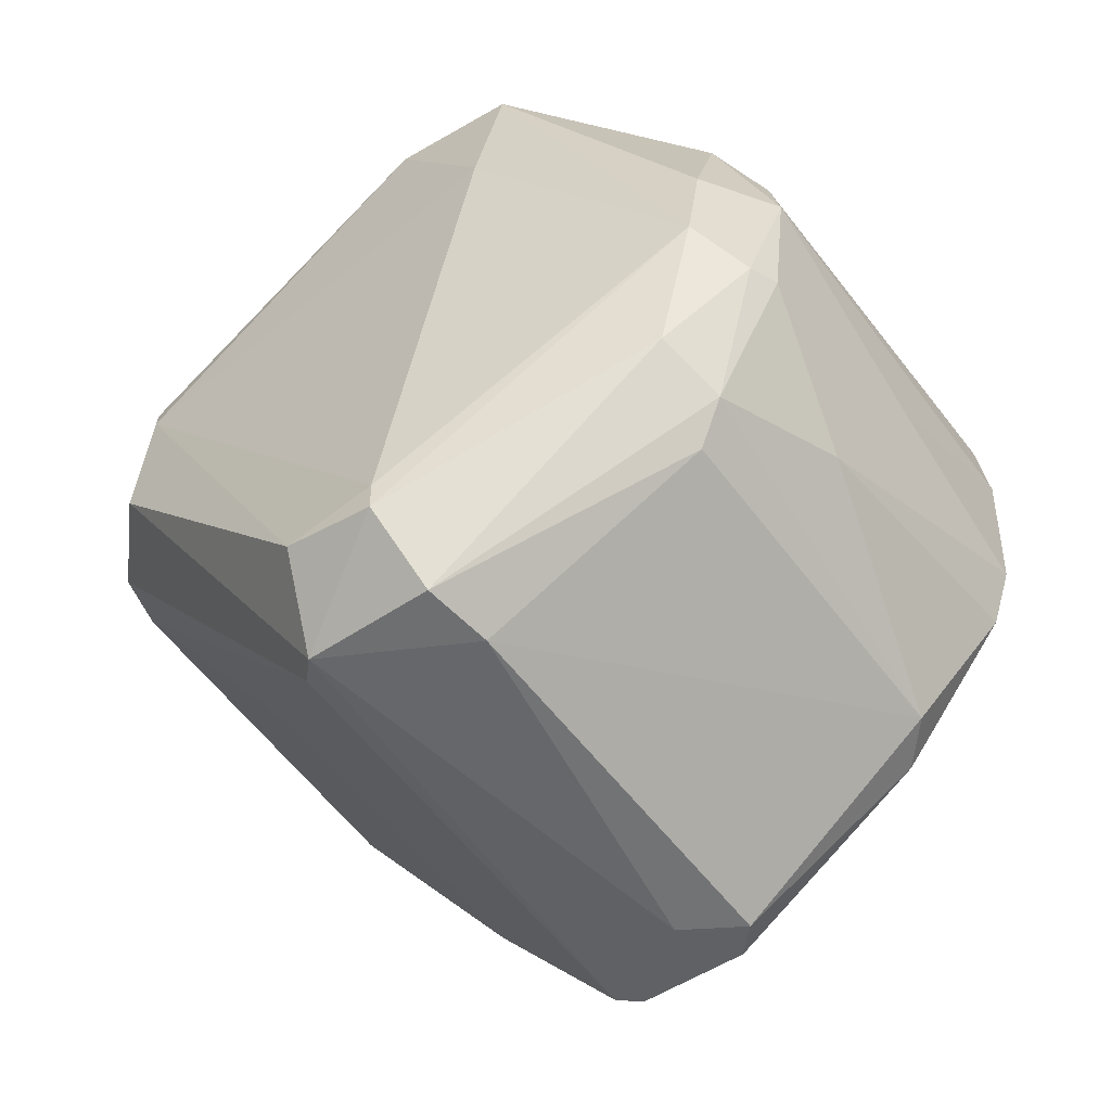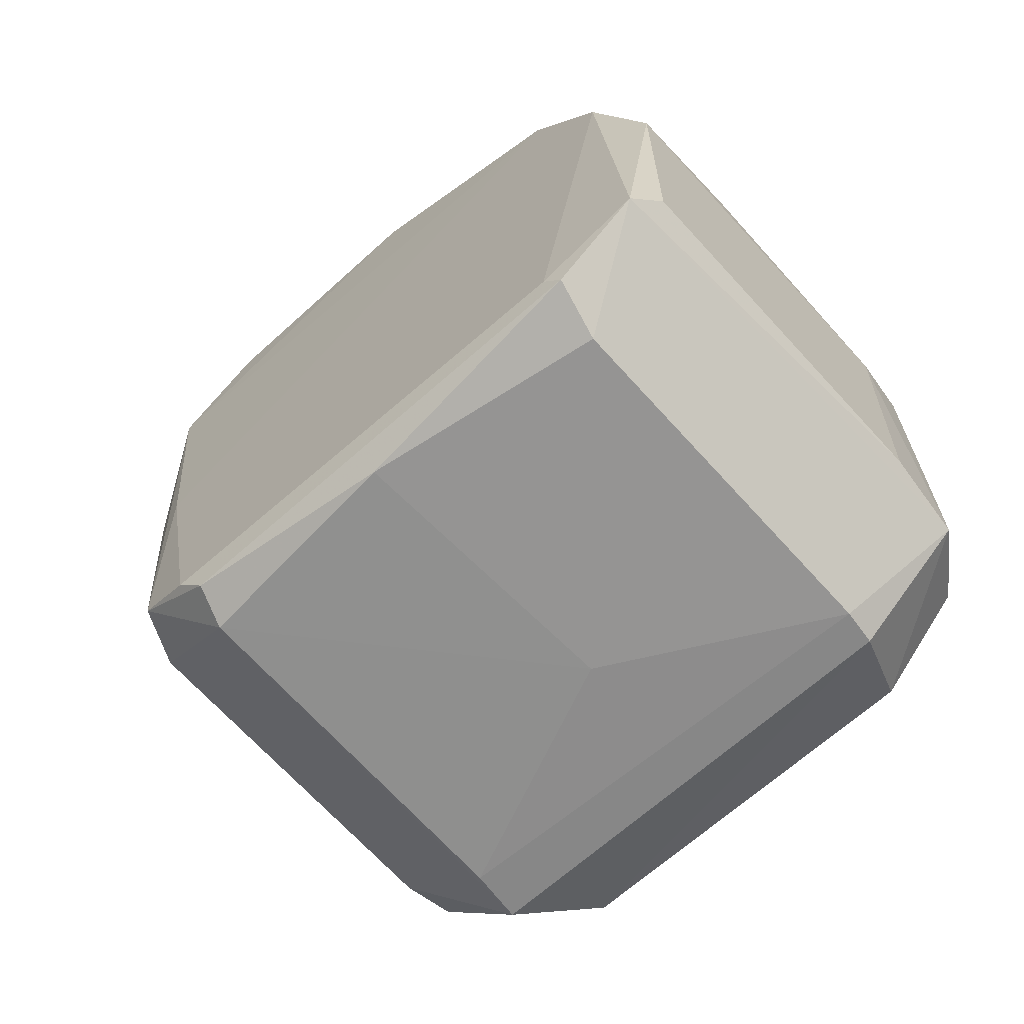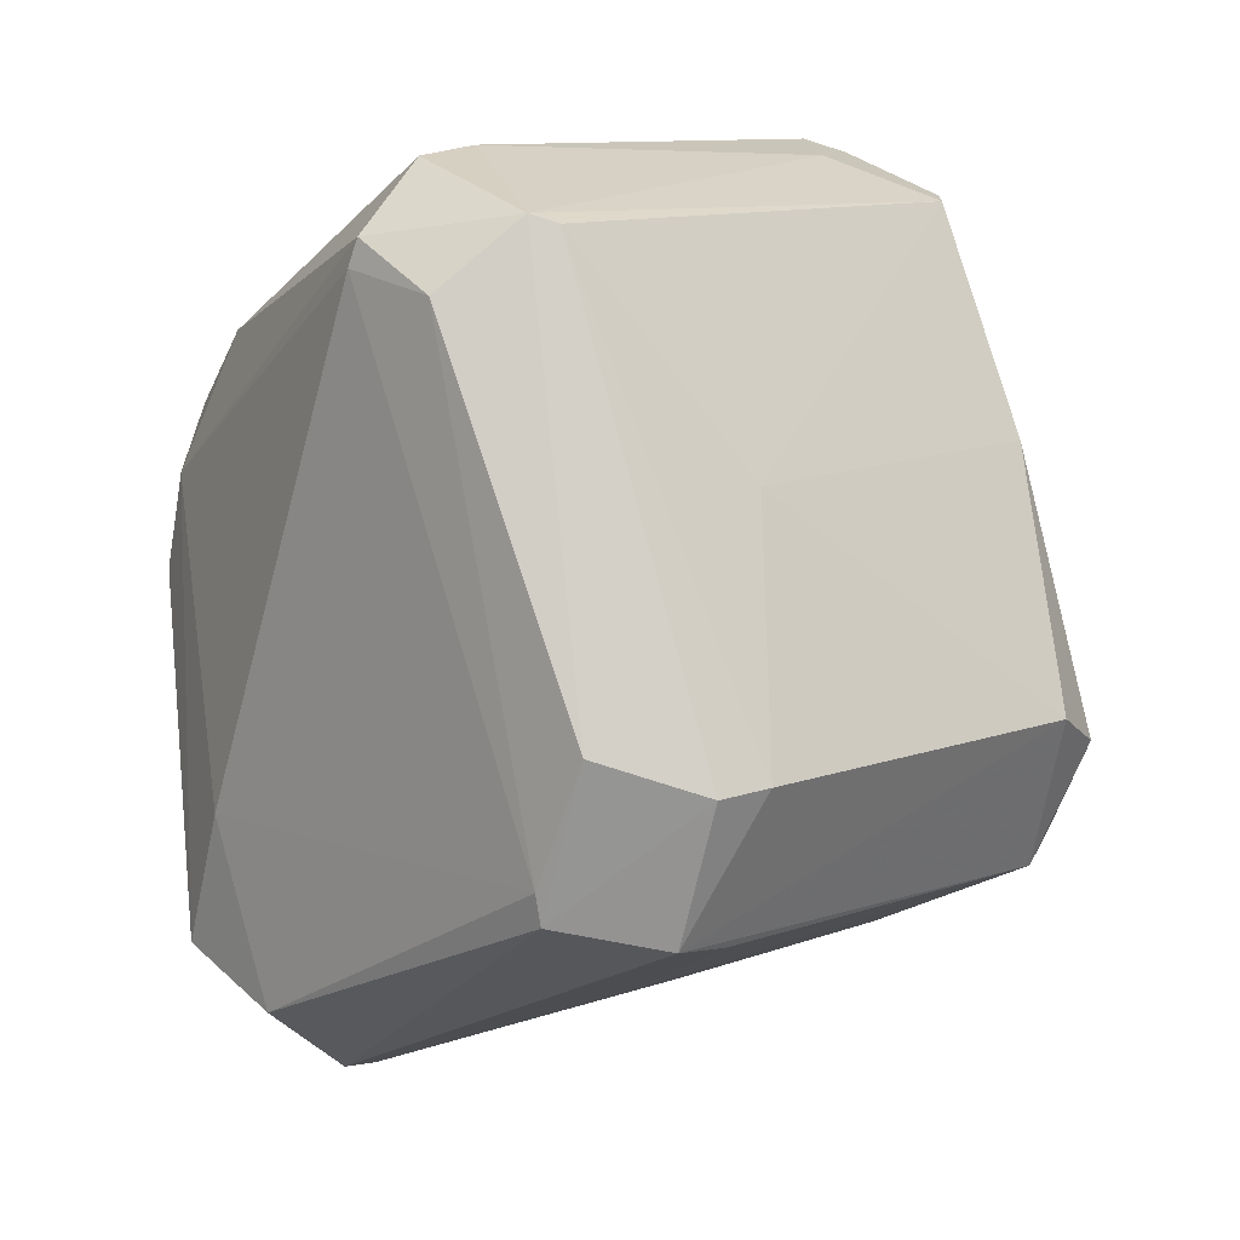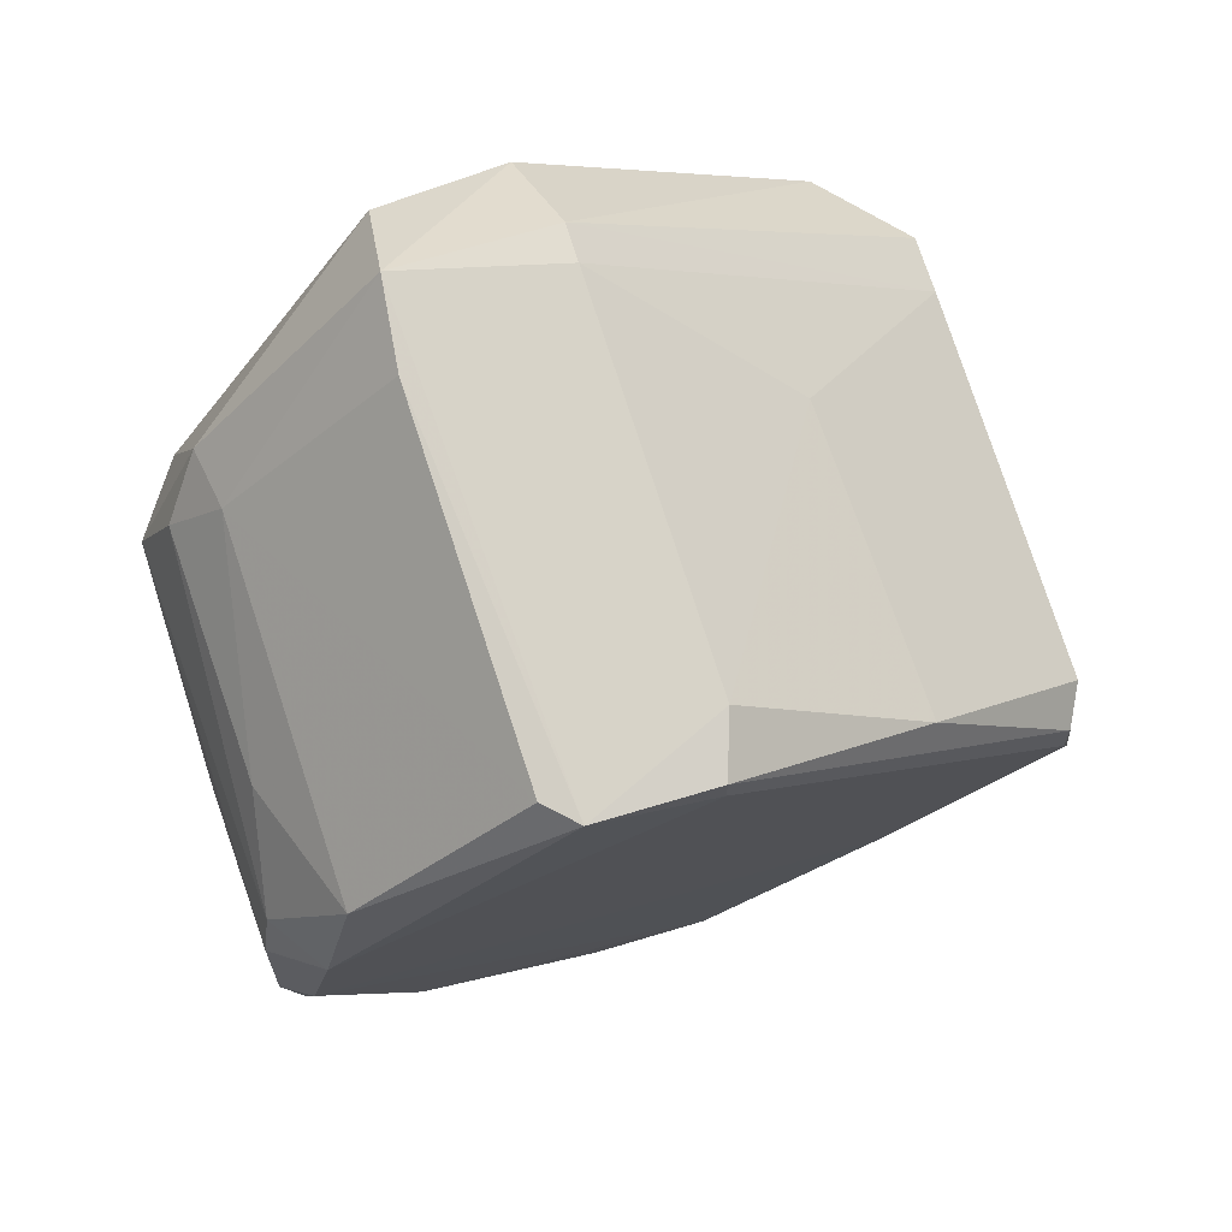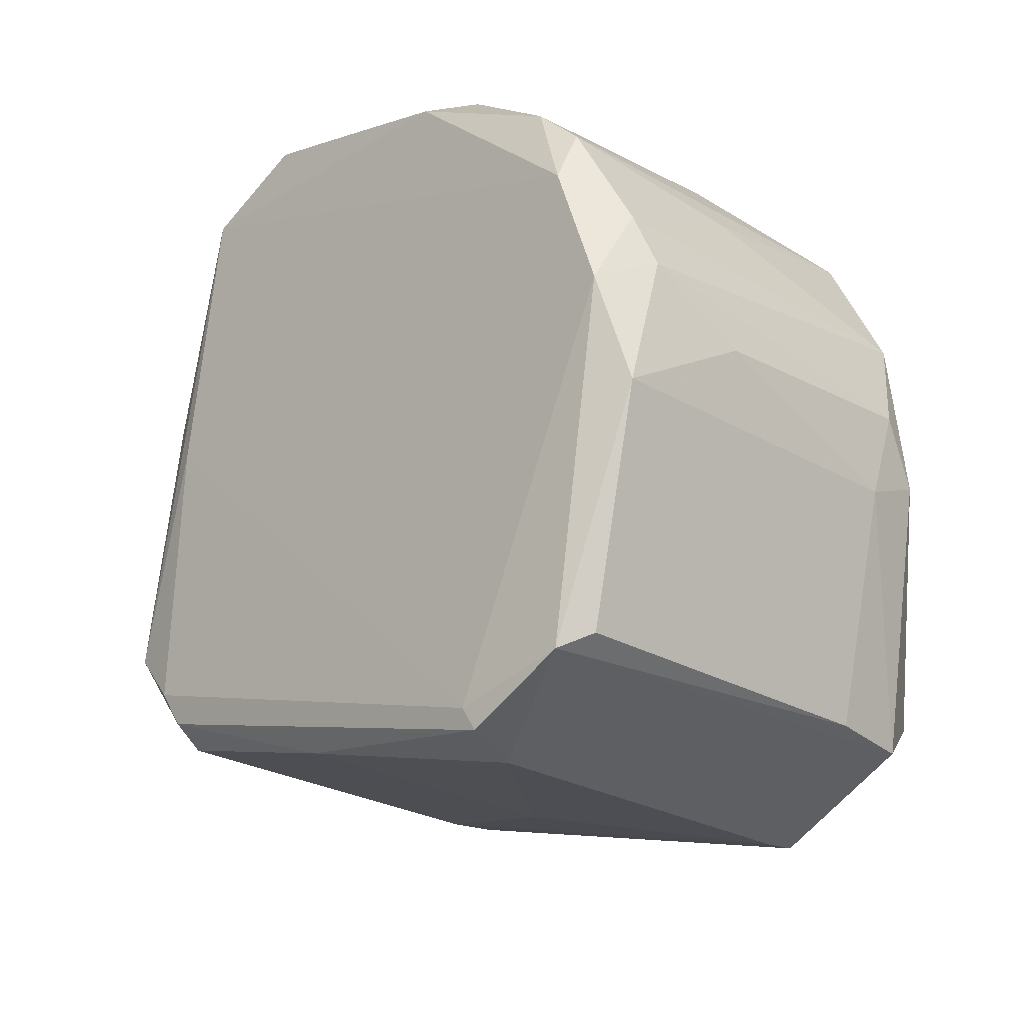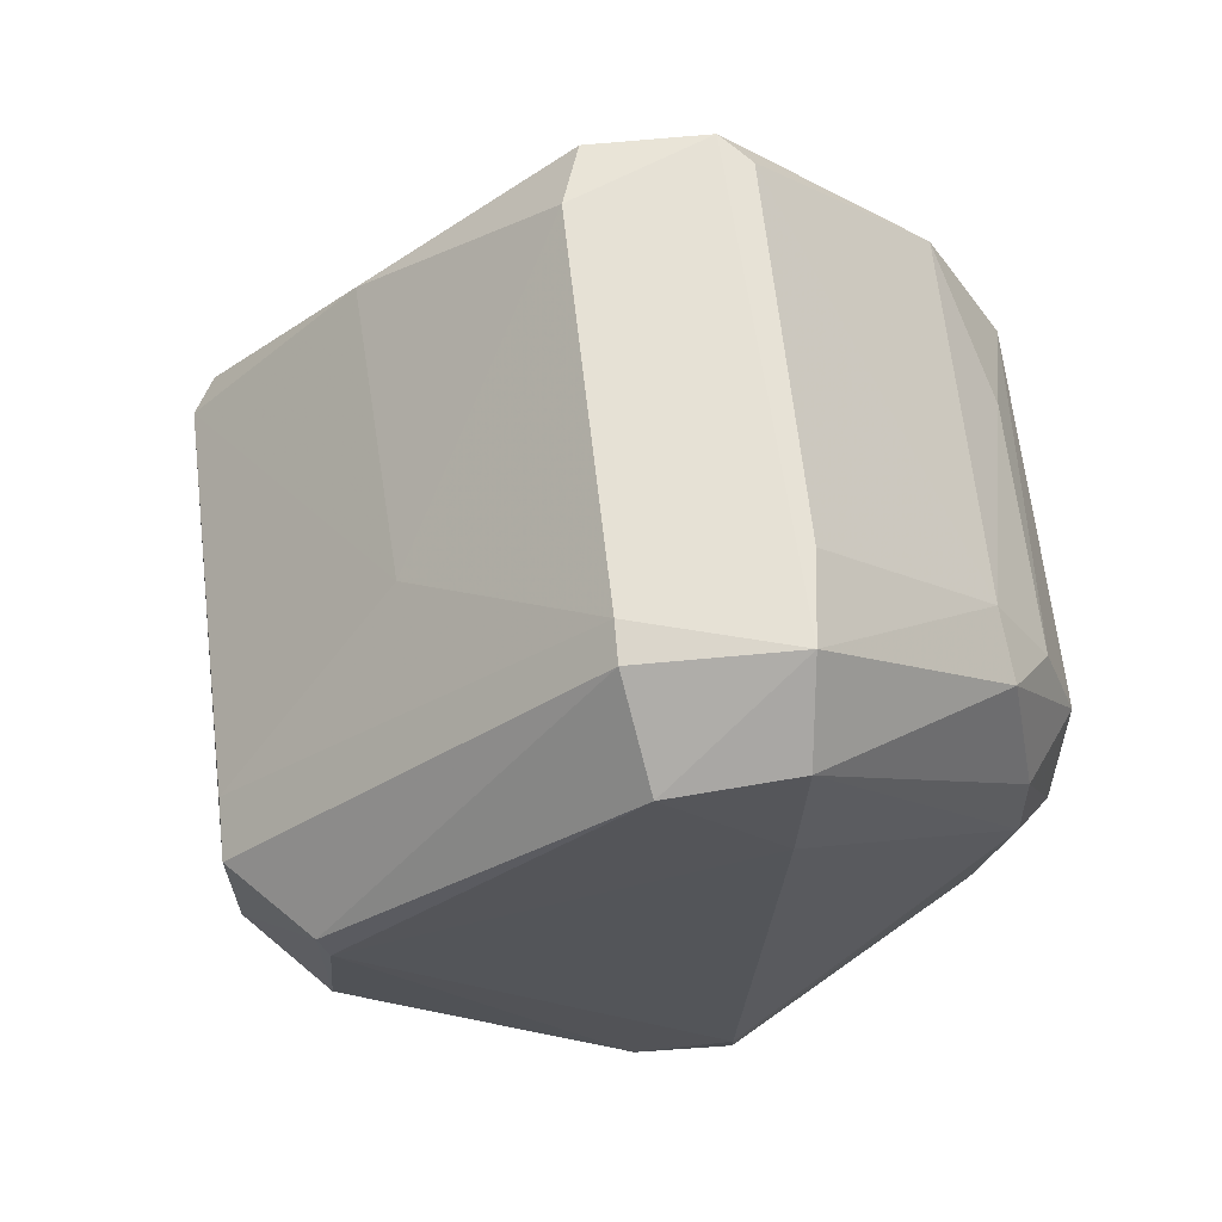
<metadata>
{"format":"obj","ext":"obj","renderer":"f3d","projection":"perspective","resolution":1024,"background":"white","views":[{"elev":-46.6,"azim":83.3,"up":"+Z"},{"elev":-0.6,"azim":-36.0,"up":"+Y"},{"elev":-72.5,"azim":161.8,"up":"+Y"},{"elev":68.4,"azim":-151.8,"up":"+Z"},{"elev":51.8,"azim":-25.2,"up":"+Y"},{"elev":73.5,"azim":39.9,"up":"+Z"}]}
</metadata>
<code>
v -0.006656 0.0148 0.01936
v -0.006656 -0.02267 0.006386
v 0.002706 -0.006094 0.02296
v 0.002706 0.01695 -0.01451
v 0.0128 -0.005375 0.02007
v -0.02179 -0.008978 -0.004412
v -0.0117 0.007587 0.02007
v 0.00703 0.01695 0.007826
v 0.00703 -0.0133 -0.01955
v 0.00703 0.00182 0.02224
v -0.01746 -0.00034 -0.01162
v 0.001987 0.022 -0.002972
v -0.01314 0.01047 0.01792
v -0.01314 0.01047 0.01936
v 0.009913 -0.001771 0.02296
v 0.02 0.003264 0.000622
v 0.02 0.006143 -0.002254
v 0.000546 0.022 0.004219
v -0.008821 0.0148 0.01936
v -0.008821 -0.02051 0.006386
v -0.000895 -0.02267 0.007104
v -0.01026 0.003264 -0.02315
v -0.01026 0.004703 -0.02315
v 0.01856 0.008307 0.004942
v 0.003429 0.02128 -0.008018
v -0.005938 0.009027 -0.02315
v -0.005938 -0.02339 -0.000814
v -0.007379 -0.008978 0.01431
v 0.01135 -0.005375 -0.02027
v 0.01135 -0.01474 -0.01523
v 0.01135 0.01551 -0.001532
v -0.01675 -0.001771 -0.01451
v 0.0164 0.003984 -0.01162
v 0.0164 0.005428 0.01215
v 0.0164 0.008307 0.009266
v -0.008098 -0.02195 -0.001536
v -0.004496 0.005428 -0.02315
v -0.004496 -0.01402 -0.01162
v -0.02395 -0.006094 -0.002972
v -0.02395 -0.004655 0.002779
v -0.02395 -0.004655 0.000622
v -0.003774 0.009027 -0.02315
v -0.02323 -0.006819 0.003502
v 0.01495 -0.01114 -0.01594
v 0.01495 -0.01114 -0.01451
v -0.01891 0.001104 0.01143
v 0.01928 0.003984 0.005664
v 0.01928 0.007587 -0.002254
v 0.01928 0.00182 -0.007296
v -0.000177 0.02056 0.009988
v -0.000177 0.01695 -0.01522
v -0.000177 -0.02339 -0.000814
v -0.000177 -0.02267 0.005664
v 0.01351 -0.006819 0.01287
v 0.01351 0.007587 0.01287
v 0.01351 -0.008254 -0.01955
v 0.01351 0.01119 -0.008018
v 0.004147 -0.007539 0.02296
v 0.004147 0.02128 0.004219
v 0.004147 0.022 0.001339
v 0.004147 0.022 -0.005138
v 0.01784 0.004703 -0.009458
v 0.008471 -0.01042 0.02007
v 0.008471 -0.0133 -0.01955
f 46 14 40
f 36 27 2
f 27 36 9
f 53 30 45
f 5 34 15
f 4 29 42
f 36 2 6
f 43 39 6
f 2 43 6
f 15 58 63
f 5 15 63
f 23 42 22
f 30 53 52
f 27 9 52
f 25 4 51
f 4 42 51
f 53 45 54
f 16 5 54
f 45 16 54
f 63 53 54
f 5 63 54
f 15 34 55
f 8 50 55
f 50 1 55
f 62 17 49
f 17 16 49
f 56 62 49
f 9 36 38
f 36 6 38
f 22 9 38
f 17 62 48
f 24 17 48
f 14 7 19
f 7 15 19
f 1 50 19
f 50 18 19
f 7 14 46
f 43 28 46
f 28 7 46
f 34 5 47
f 16 17 47
f 5 16 47
f 17 24 47
f 24 34 47
f 2 27 21
f 58 2 21
f 63 58 21
f 53 63 21
f 27 52 21
f 52 53 21
f 29 4 33
f 4 62 33
f 56 29 33
f 62 56 33
f 4 25 57
f 62 4 57
f 48 62 57
f 48 57 61
f 18 60 61
f 57 25 61
f 39 23 32
f 6 39 32
f 23 22 32
f 38 6 32
f 22 38 32
f 41 14 13
f 14 19 13
f 19 18 13
f 55 1 10
f 15 55 10
f 1 19 10
f 19 15 10
f 58 15 3
f 15 7 3
f 7 28 3
f 23 39 11
f 39 41 11
f 41 13 11
f 42 29 37
f 22 42 37
f 22 37 64
f 9 22 64
f 30 52 64
f 52 9 64
f 29 56 64
f 37 29 64
f 2 58 20
f 43 2 20
f 28 43 20
f 58 3 20
f 3 28 20
f 34 24 35
f 8 55 35
f 55 34 35
f 60 18 59
f 24 60 59
f 50 8 59
f 18 50 59
f 8 35 59
f 35 24 59
f 45 30 44
f 16 45 44
f 49 16 44
f 56 49 44
f 30 64 44
f 64 56 44
f 25 51 12
f 51 23 12
f 61 25 12
f 18 61 12
f 13 18 12
f 23 11 12
f 11 13 12
f 42 23 26
f 23 51 26
f 51 42 26
f 60 24 31
f 24 48 31
f 48 61 31
f 61 60 31
f 39 43 40
f 41 39 40
f 14 41 40
f 43 46 40

</code>
